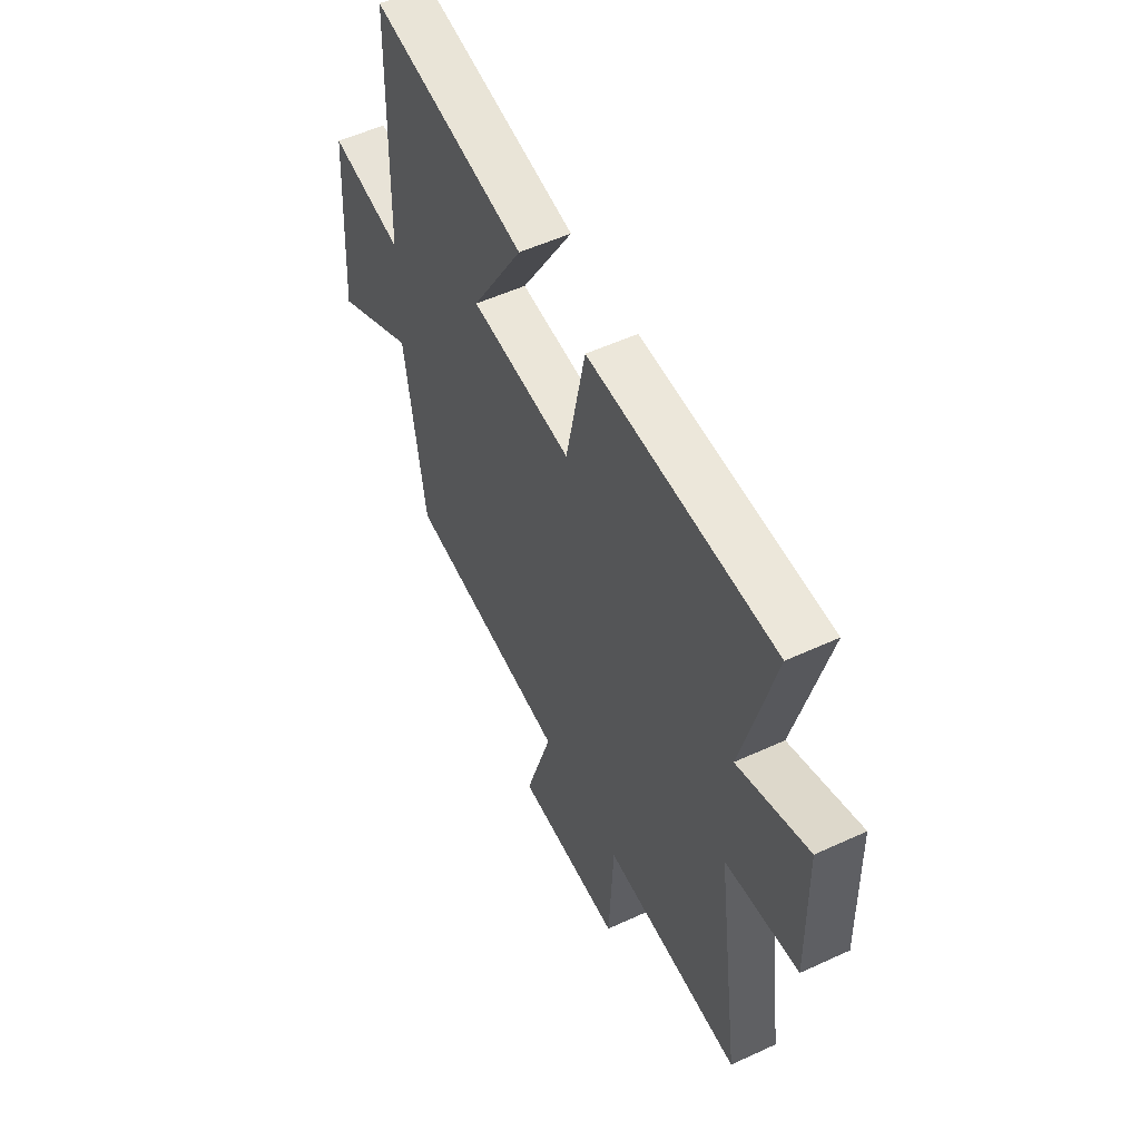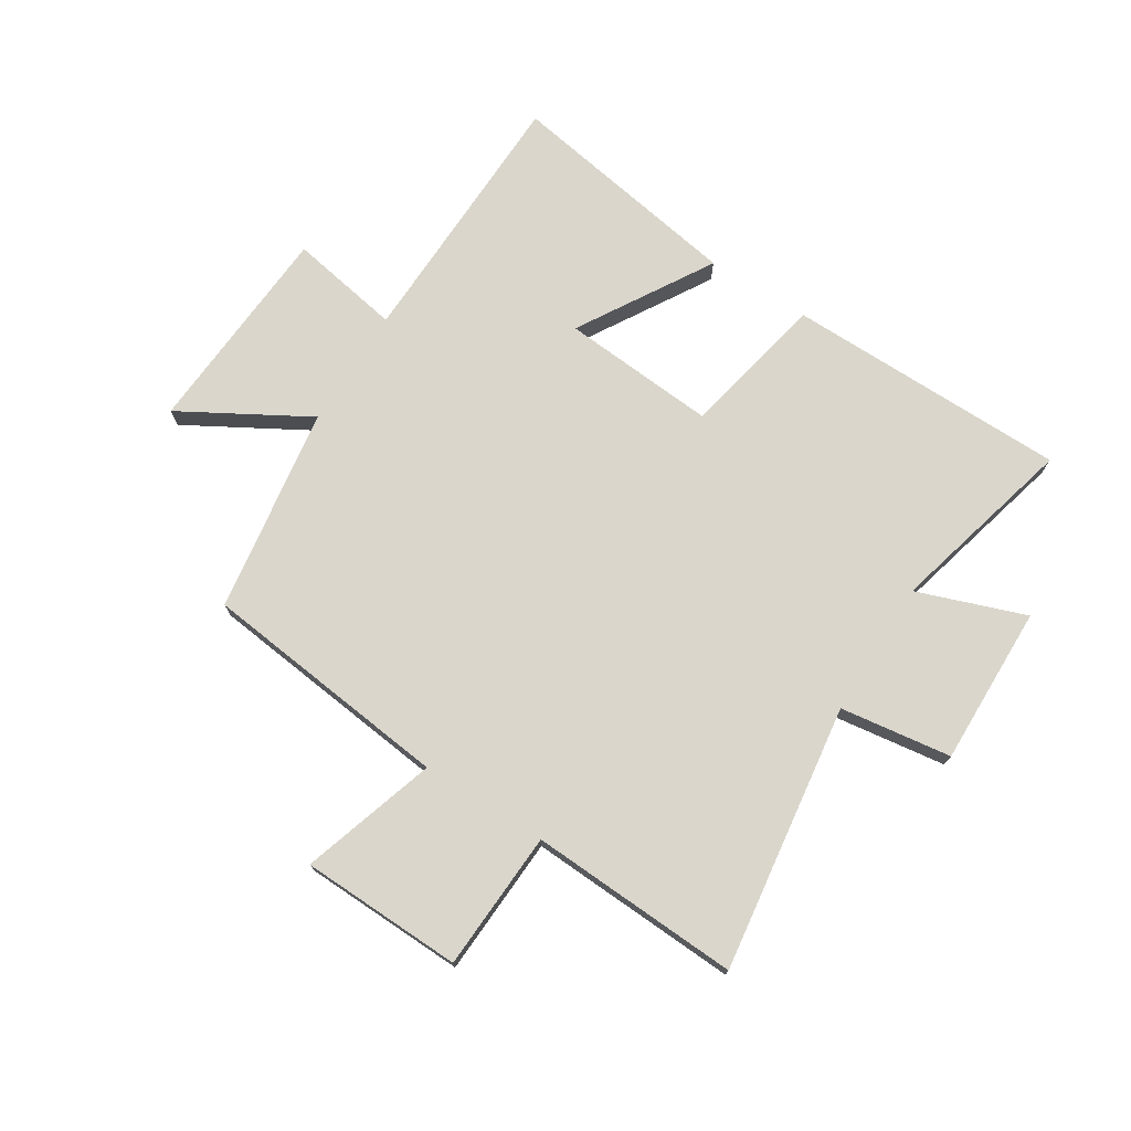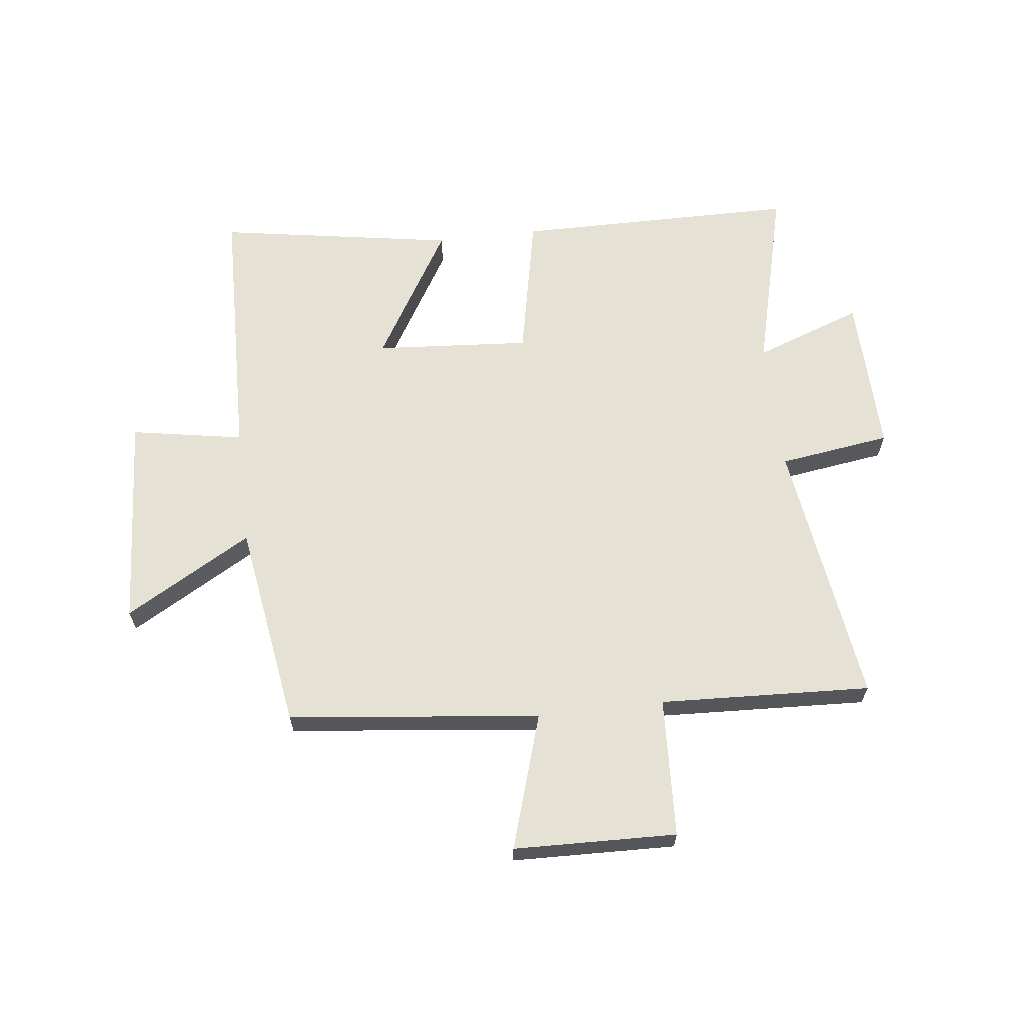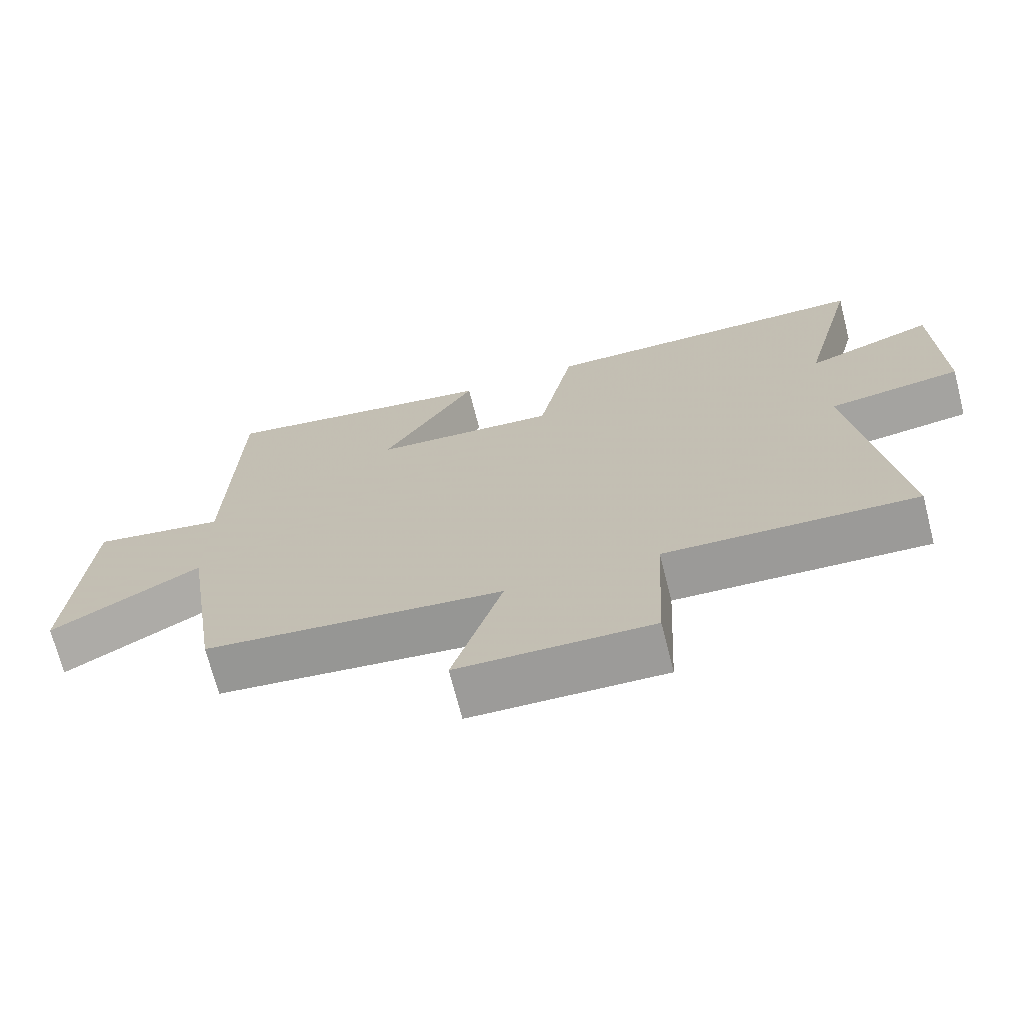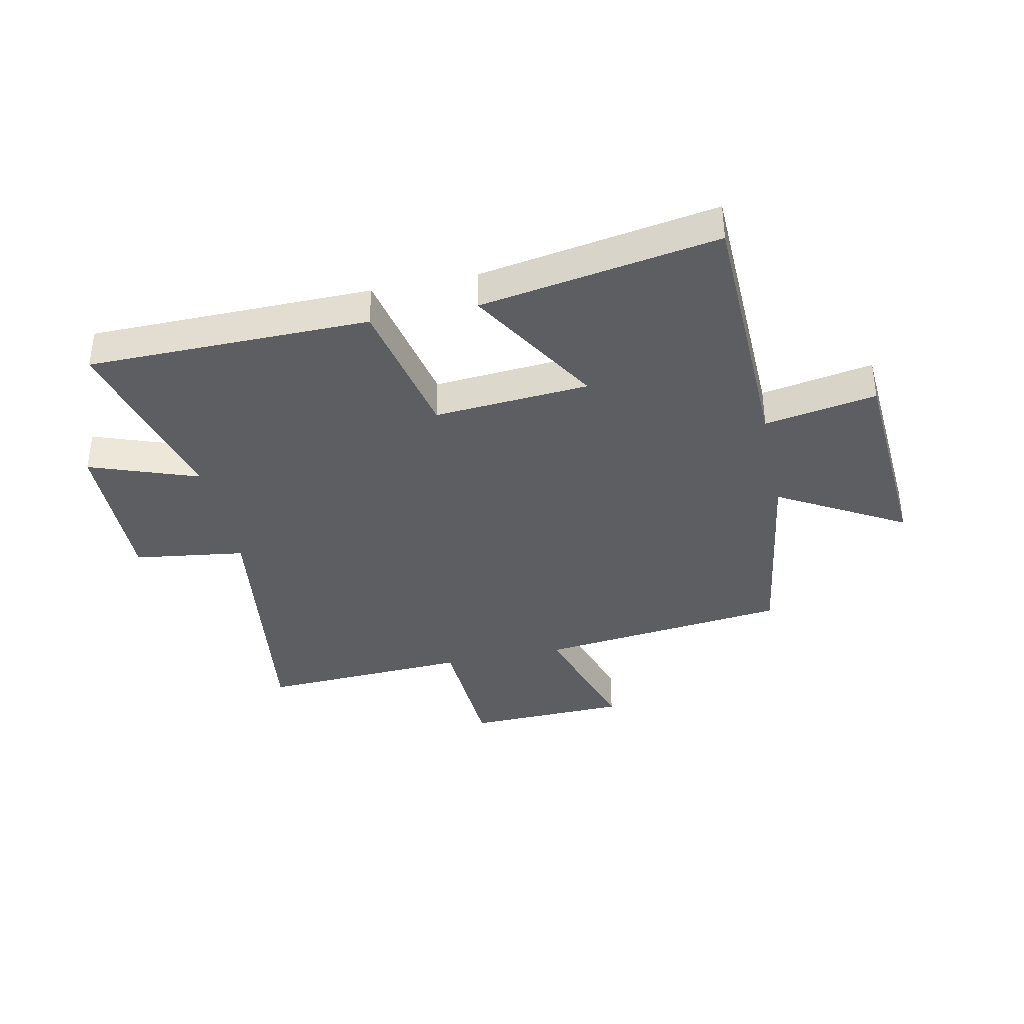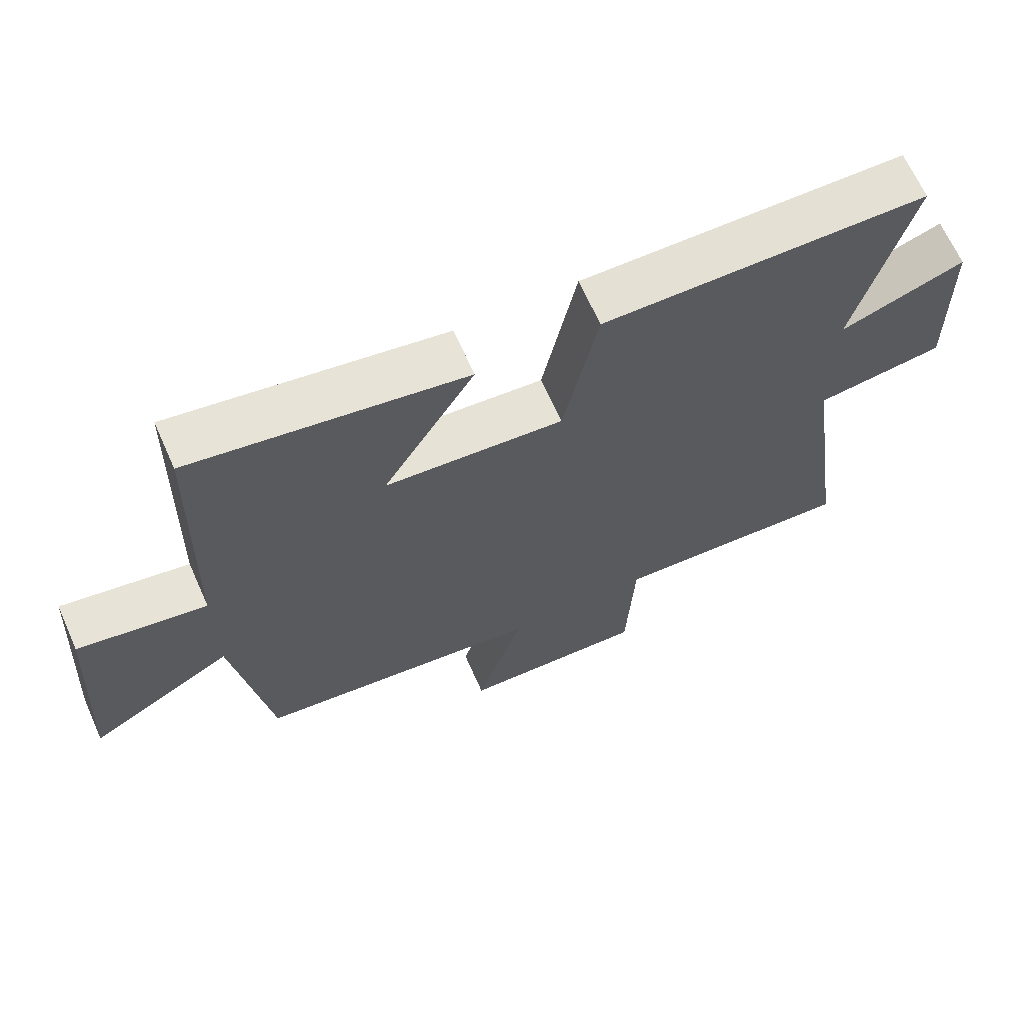
<metadata>
{"format":"obj","ext":"obj","renderer":"f3d","projection":"perspective","resolution":1024,"background":"white","views":[{"elev":53.7,"azim":-116.2,"up":"+Z"},{"elev":74.1,"azim":-147.7,"up":"+Y"},{"elev":64.1,"azim":173.2,"up":"+Y"},{"elev":-70.4,"azim":-165.7,"up":"+Z"},{"elev":-37.7,"azim":12.0,"up":"+Y"},{"elev":66.5,"azim":156.0,"up":"+Z"}]}
</metadata>
<code>
v -0.582 0.07 0.496
v -0.099 0.07 0.5
v -0.048 0.07 0.251
v 0.218 0.07 0.271
v 0.081 0.07 0.5
v 0.488 0.07 0.568
v 0.5 0.07 0.111
v 0.692 0.07 0.145
v 0.716 0.07 -0.221
v 0.5 0.07 -0.097
v 0.446 0.07 -0.451
v 0.015 0.07 -0.5
v 0.087 0.07 -0.731
v -0.191 0.07 -0.739
v -0.203 0.07 -0.5
v -0.564 0.07 -0.517
v -0.5 0.07 -0.059
v -0.691 0.07 -0.032
v -0.685 0.07 0.242
v -0.5 0.07 0.175
v -0.582 0 0.496
v -0.099 0 0.5
v -0.048 0 0.251
v 0.218 0 0.271
v 0.081 0 0.5
v 0.488 0 0.568
v 0.5 0 0.111
v 0.692 0 0.145
v 0.716 0 -0.221
v 0.5 0 -0.097
v 0.446 0 -0.451
v 0.015 0 -0.5
v 0.087 0 -0.731
v -0.191 0 -0.739
v -0.203 0 -0.5
v -0.564 0 -0.517
v -0.5 0 -0.059
v -0.691 0 -0.032
v -0.685 0 0.242
v -0.5 0 0.175
f 17 18 19 20
f 15 16 17
f 15 17 20
f 12 13 14 15
f 10 11 12 15
f 10 15 20 1
f 7 8 9 10
f 4 5 6 7
f 3 4 7 10
f 1 2 3
f 1 3 10
f 40 39 38 37
f 37 36 35
f 40 37 35
f 35 34 33 32
f 35 32 31 30
f 21 40 35 30
f 30 29 28 27
f 27 26 25 24
f 30 27 24 23
f 23 22 21
f 30 23 21
f 1 21 22 2
f 2 22 23 3
f 3 23 24 4
f 4 24 25 5
f 5 25 26 6
f 6 26 27 7
f 7 27 28 8
f 8 28 29 9
f 9 29 30 10
f 10 30 31 11
f 11 31 32 12
f 12 32 33 13
f 13 33 34 14
f 14 34 35 15
f 15 35 36 16
f 16 36 37 17
f 17 37 38 18
f 18 38 39 19
f 19 39 40 20
f 20 40 21 1

</code>
